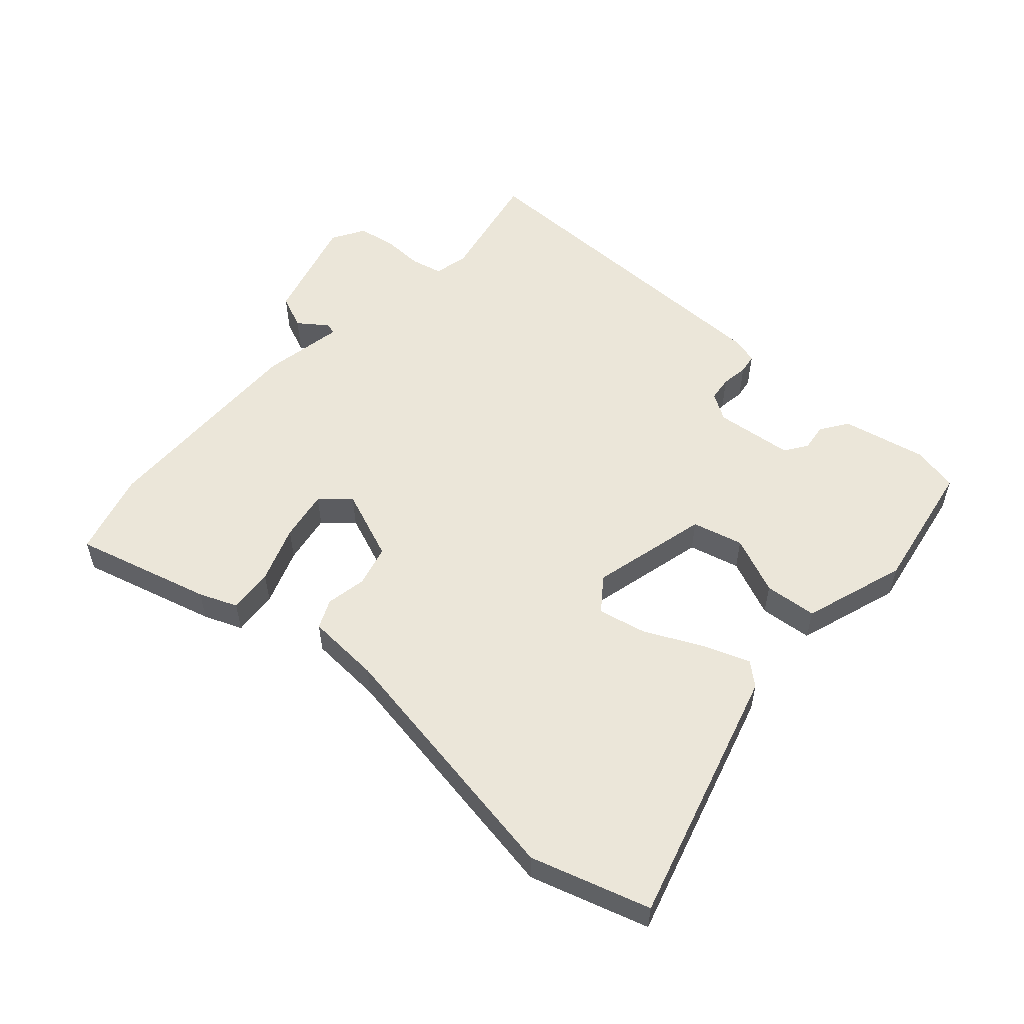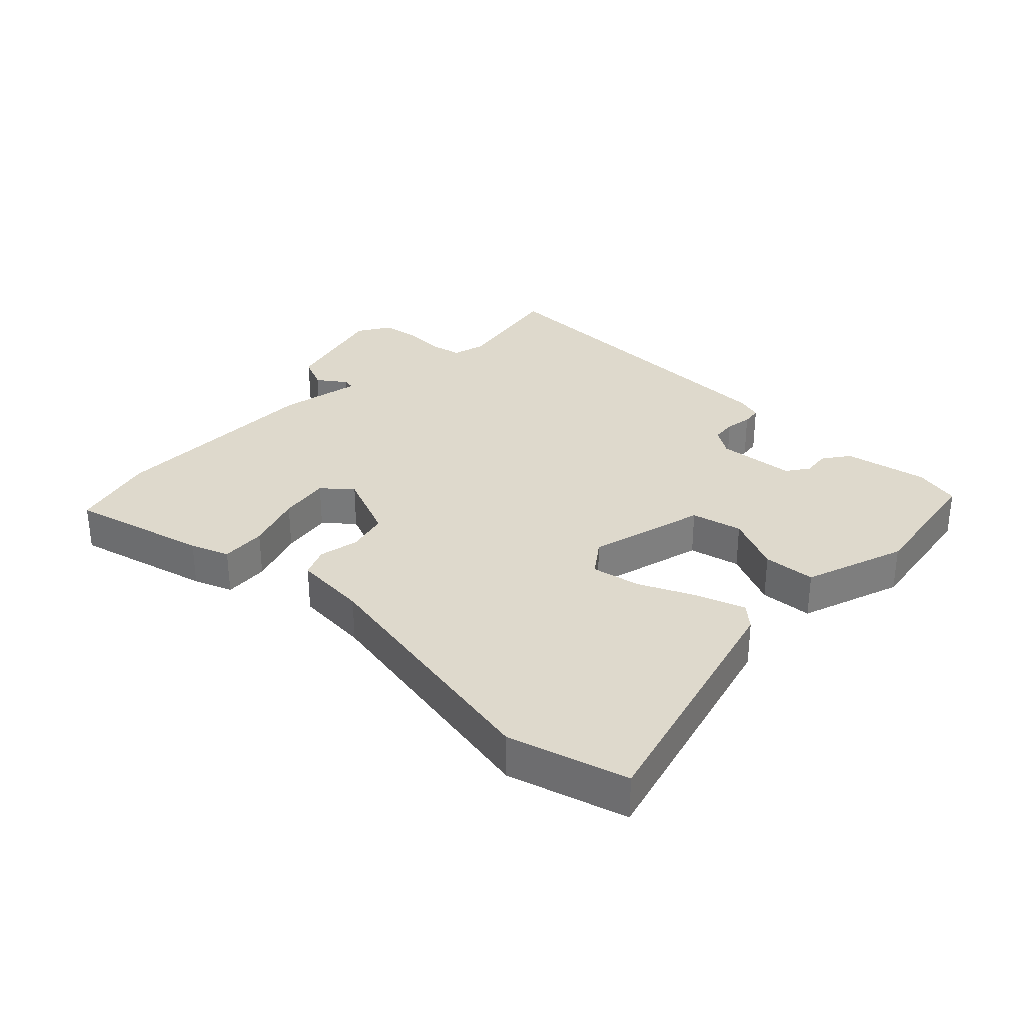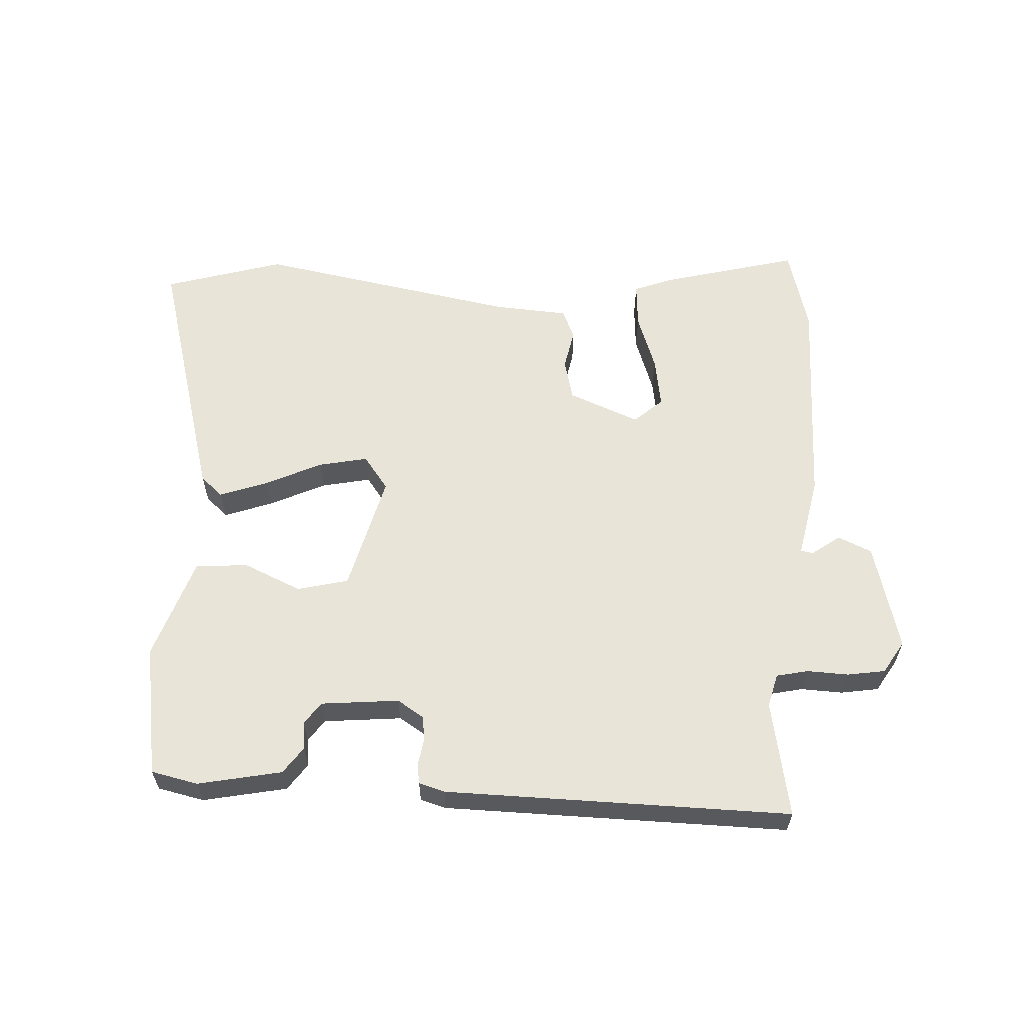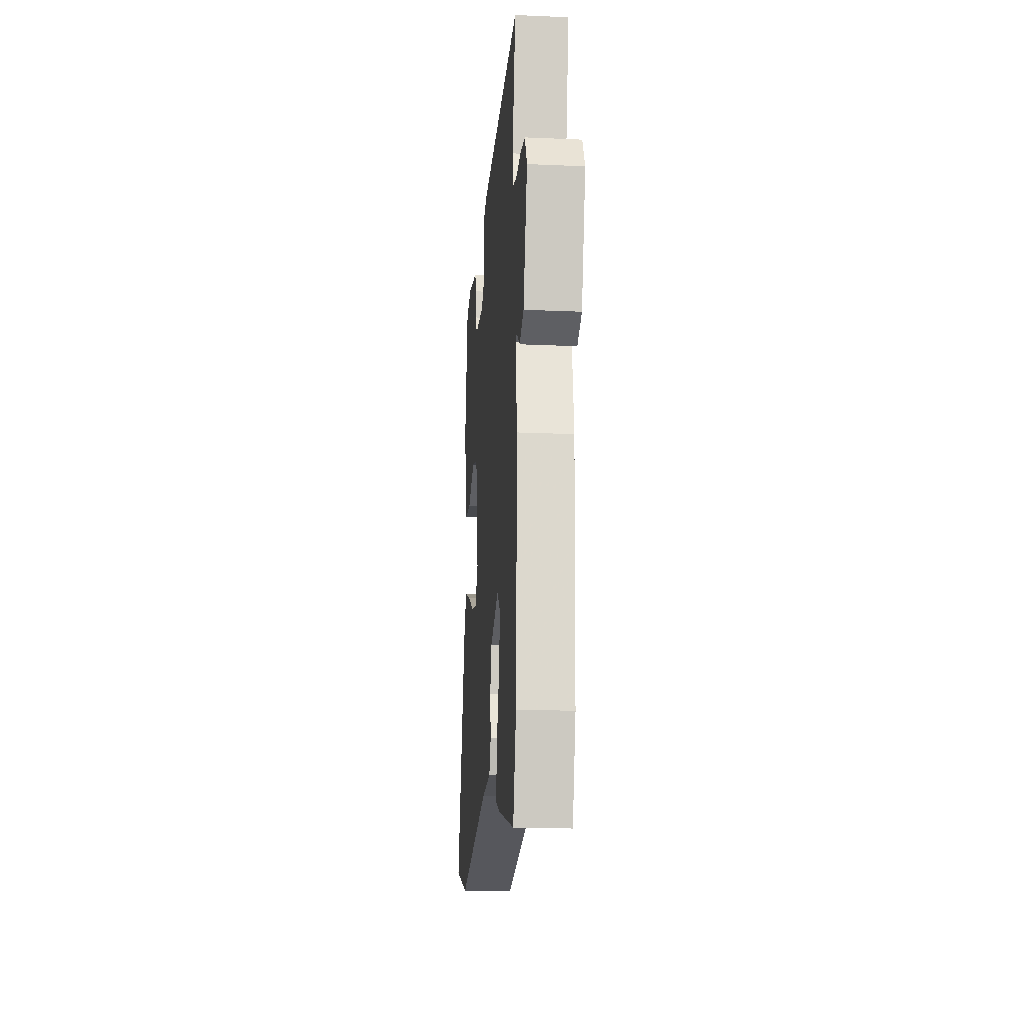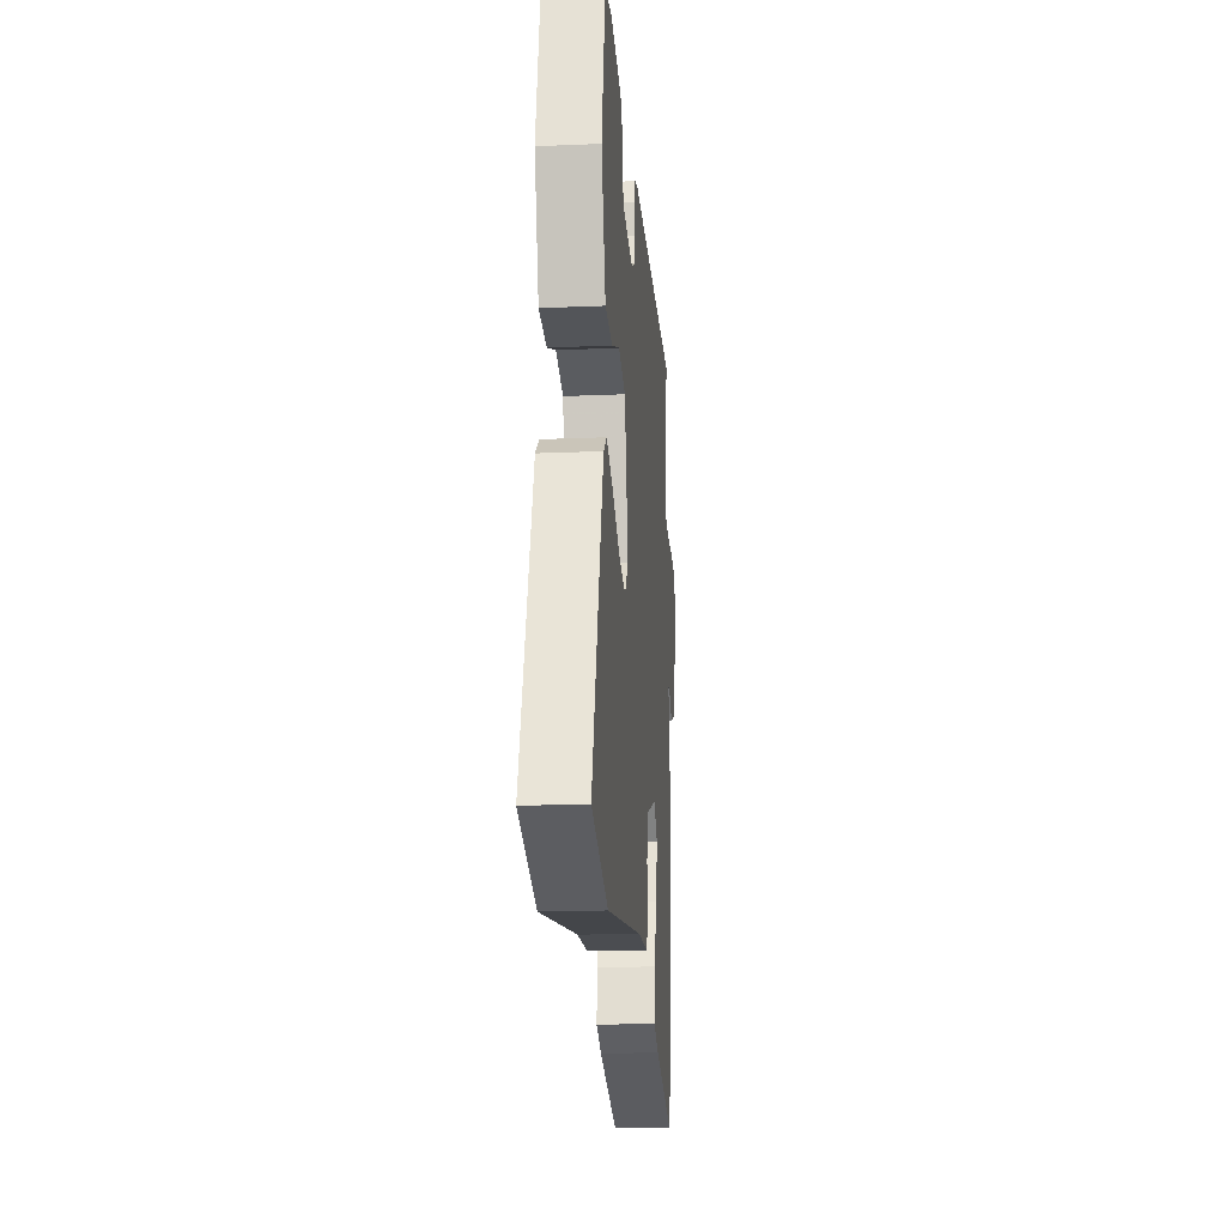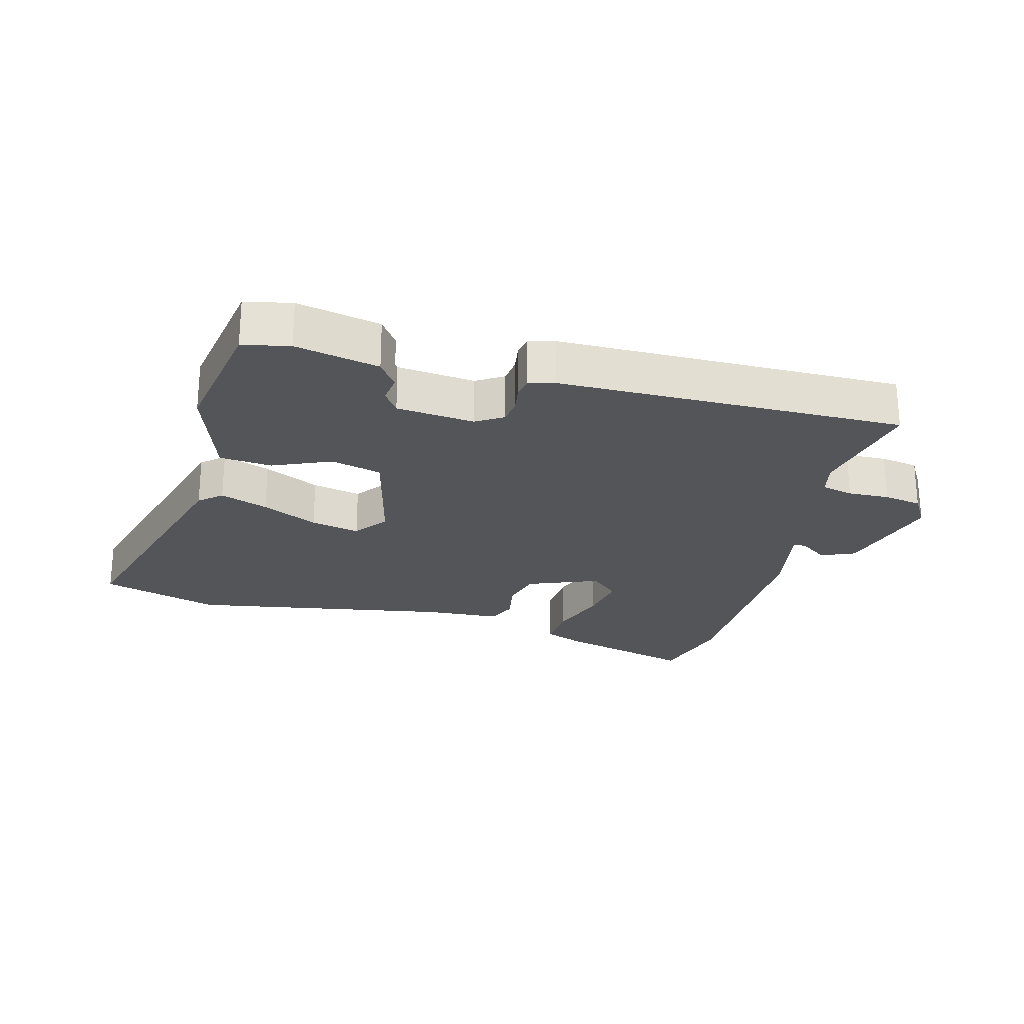
<metadata>
{"format":"obj","ext":"obj","renderer":"f3d","projection":"perspective","resolution":1024,"background":"white","views":[{"elev":55.1,"azim":-136.4,"up":"+Y"},{"elev":31.9,"azim":-133.2,"up":"+Y"},{"elev":60.3,"azim":5.5,"up":"+Y"},{"elev":-19.8,"azim":85.4,"up":"+Z"},{"elev":-17.5,"azim":-85.2,"up":"+Z"},{"elev":-24.5,"azim":-12.8,"up":"+Y"}]}
</metadata>
<code>
v 0.506 0.07 -0.48
v 0.465 0.07 -0.611
v 0.253 0.07 -0.546
v 0.194 0.07 -0.52
v 0.202 0.07 -0.449
v 0.237 0.07 -0.361
v 0.253 0.07 -0.282
v 0.21 0.07 -0.241
v 0.098 0.07 -0.281
v 0.079 0.07 -0.345
v 0.089 0.07 -0.409
v 0.067 0.07 -0.454
v -0.05 0.07 -0.457
v -0.461 0.07 -0.513
v -0.645 0.07 -0.45
v -0.517 0.07 -0.052
v -0.481 0.07 -0.023
v -0.407 0.07 -0.053
v -0.321 0.07 -0.098
v -0.245 0.07 -0.117
v -0.204 0.07 -0.066
v -0.244 0.07 0.12
v -0.323 0.07 0.143
v -0.415 0.07 0.107
v -0.497 0.07 0.117
v -0.545 0.07 0.279
v -0.503 0.07 0.485
v -0.429 0.07 0.498
v -0.299 0.07 0.466
v -0.271 0.07 0.423
v -0.278 0.07 0.38
v -0.255 0.07 0.344
v -0.133 0.07 0.327
v -0.09 0.07 0.352
v -0.084 0.07 0.391
v -0.089 0.07 0.433
v -0.083 0.07 0.464
v -0.042 0.07 0.474
v 0.5 0.07 0.459
v 0.458 0.07 0.278
v 0.469 0.07 0.225
v 0.518 0.07 0.212
v 0.583 0.07 0.212
v 0.642 0.07 0.2
v 0.671 0.07 0.148
v 0.619 0.07 -0.019
v 0.565 0.07 -0.04
v 0.522 0.07 -0.006
v 0.503 0.07 -0.009
v 0.523 0.07 -0.138
v 0.506 0 -0.48
v 0.465 0 -0.611
v 0.253 0 -0.546
v 0.194 0 -0.52
v 0.202 0 -0.449
v 0.237 0 -0.361
v 0.253 0 -0.282
v 0.21 0 -0.241
v 0.098 0 -0.281
v 0.079 0 -0.345
v 0.089 0 -0.409
v 0.067 0 -0.454
v -0.05 0 -0.457
v -0.461 0 -0.513
v -0.645 0 -0.45
v -0.517 0 -0.052
v -0.481 0 -0.023
v -0.407 0 -0.053
v -0.321 0 -0.098
v -0.245 0 -0.117
v -0.204 0 -0.066
v -0.244 0 0.12
v -0.323 0 0.143
v -0.415 0 0.107
v -0.497 0 0.117
v -0.545 0 0.279
v -0.503 0 0.485
v -0.429 0 0.498
v -0.299 0 0.466
v -0.271 0 0.423
v -0.278 0 0.38
v -0.255 0 0.344
v -0.133 0 0.327
v -0.09 0 0.352
v -0.084 0 0.391
v -0.089 0 0.433
v -0.083 0 0.464
v -0.042 0 0.474
v 0.5 0 0.459
v 0.458 0 0.278
v 0.469 0 0.225
v 0.518 0 0.212
v 0.583 0 0.212
v 0.642 0 0.2
v 0.671 0 0.148
v 0.619 0 -0.019
v 0.565 0 -0.04
v 0.522 0 -0.006
v 0.503 0 -0.009
v 0.523 0 -0.138
f 49 50 1 2
f 45 46 47 48
f 45 48 49
f 42 43 44 45
f 41 42 45 49
f 40 41 49 2
f 38 39 40
f 35 36 37 38
f 34 35 38 40
f 33 34 40 2
f 28 29 30 31
f 28 31 32
f 27 28 32
f 26 27 32
f 23 24 25 26
f 22 23 26 32
f 21 22 32 33
f 16 17 18 19
f 16 19 20
f 13 14 15 16
f 13 16 20
f 10 11 12 13
f 9 10 13 20
f 8 9 20 21
f 3 4 5 6
f 3 6 7
f 2 3 7
f 33 2 7
f 8 21 33
f 7 8 33
f 52 51 100 99
f 98 97 96 95
f 99 98 95
f 95 94 93 92
f 99 95 92 91
f 52 99 91 90
f 90 89 88
f 88 87 86 85
f 90 88 85 84
f 52 90 84 83
f 81 80 79 78
f 82 81 78
f 82 78 77
f 82 77 76
f 76 75 74 73
f 82 76 73 72
f 83 82 72 71
f 69 68 67 66
f 70 69 66
f 66 65 64 63
f 70 66 63
f 63 62 61 60
f 70 63 60 59
f 71 70 59 58
f 56 55 54 53
f 57 56 53
f 57 53 52
f 57 52 83
f 83 71 58
f 83 58 57
f 1 51 52 2
f 2 52 53 3
f 3 53 54 4
f 4 54 55 5
f 5 55 56 6
f 6 56 57 7
f 7 57 58 8
f 8 58 59 9
f 9 59 60 10
f 10 60 61 11
f 11 61 62 12
f 12 62 63 13
f 13 63 64 14
f 14 64 65 15
f 15 65 66 16
f 16 66 67 17
f 17 67 68 18
f 18 68 69 19
f 19 69 70 20
f 20 70 71 21
f 21 71 72 22
f 22 72 73 23
f 23 73 74 24
f 24 74 75 25
f 25 75 76 26
f 26 76 77 27
f 27 77 78 28
f 28 78 79 29
f 29 79 80 30
f 30 80 81 31
f 31 81 82 32
f 32 82 83 33
f 33 83 84 34
f 34 84 85 35
f 35 85 86 36
f 36 86 87 37
f 37 87 88 38
f 38 88 89 39
f 39 89 90 40
f 40 90 91 41
f 41 91 92 42
f 42 92 93 43
f 43 93 94 44
f 44 94 95 45
f 45 95 96 46
f 46 96 97 47
f 47 97 98 48
f 48 98 99 49
f 49 99 100 50
f 50 100 51 1

</code>
